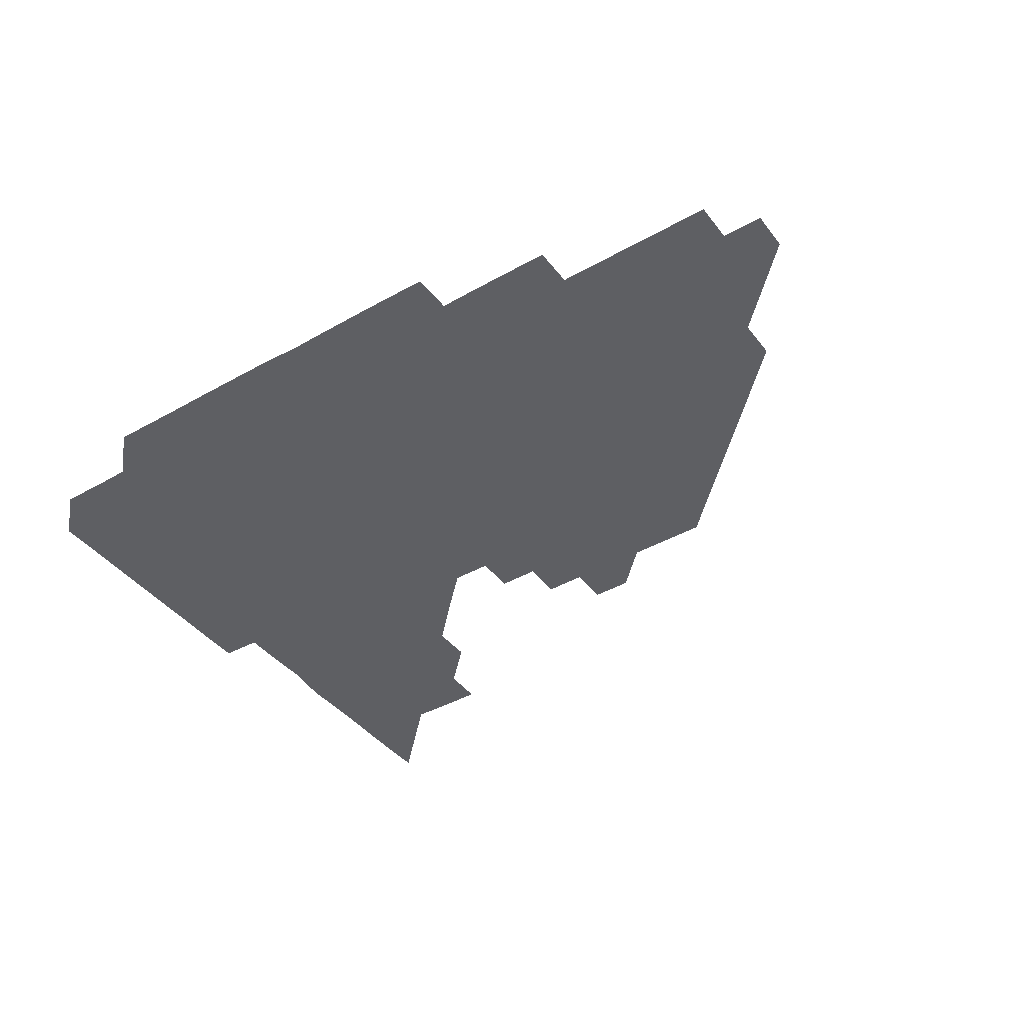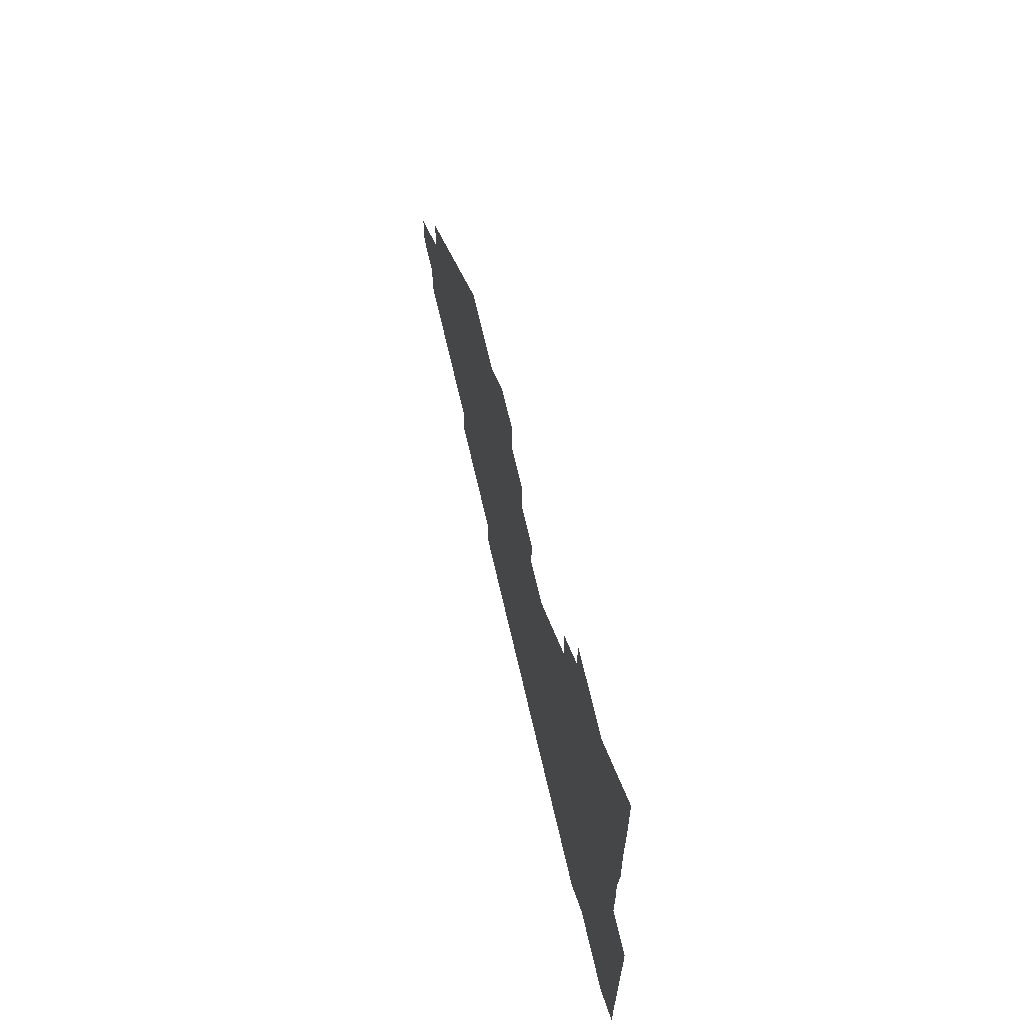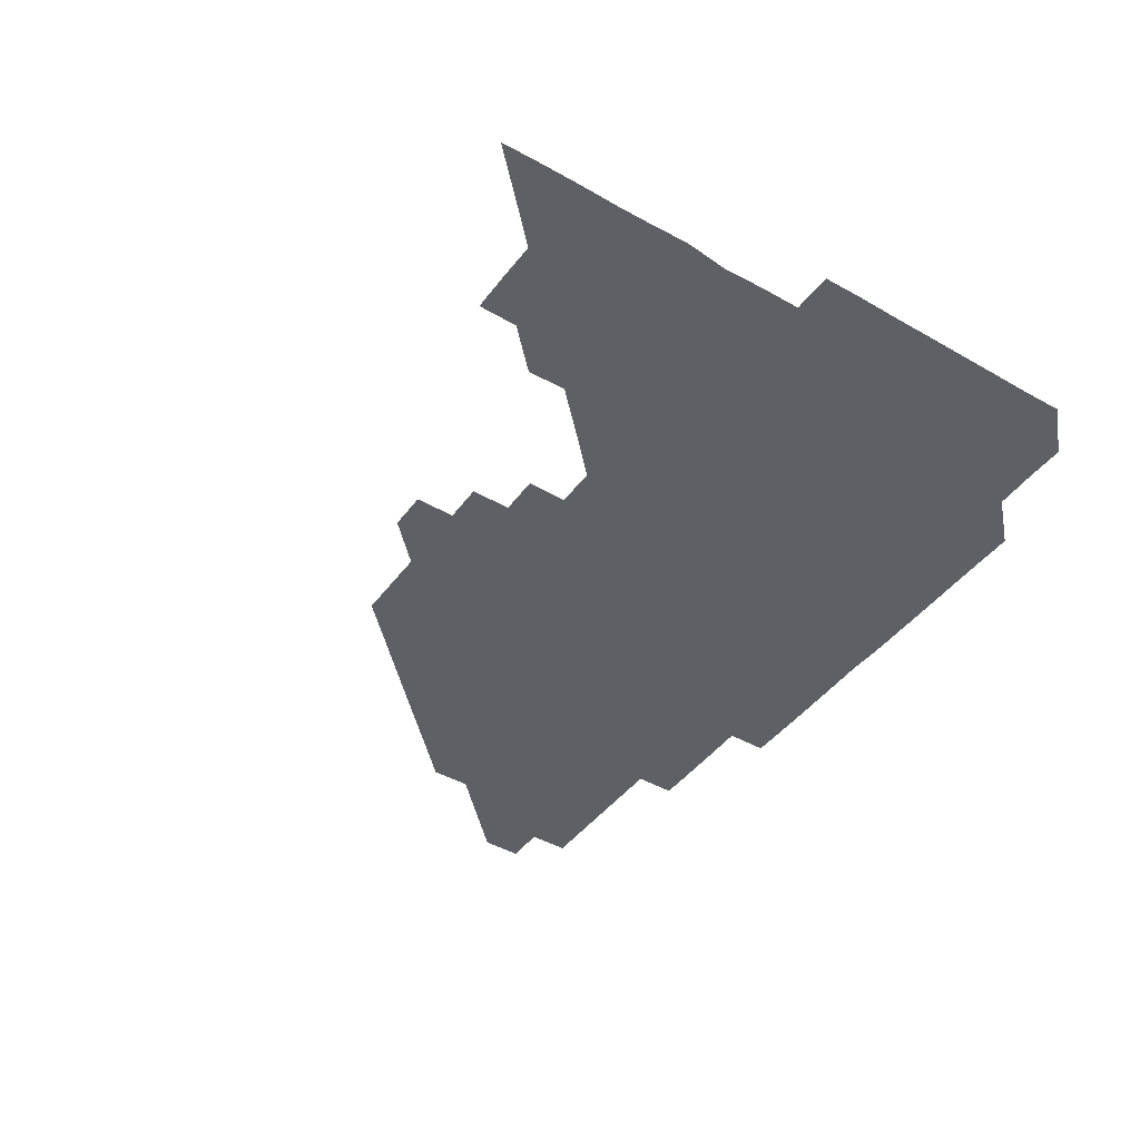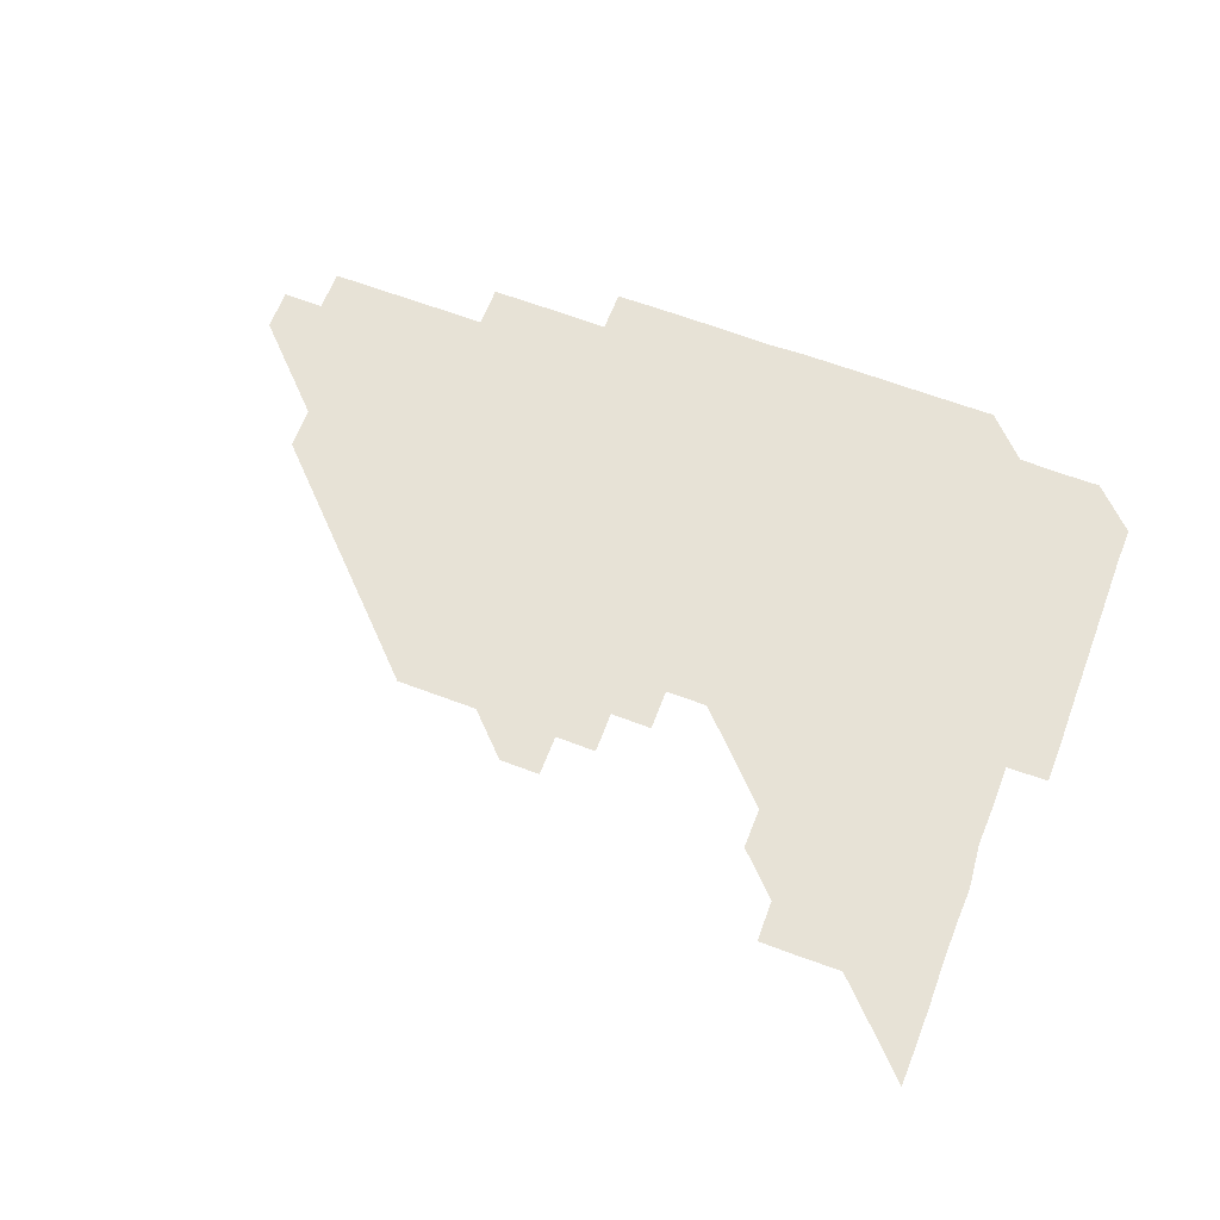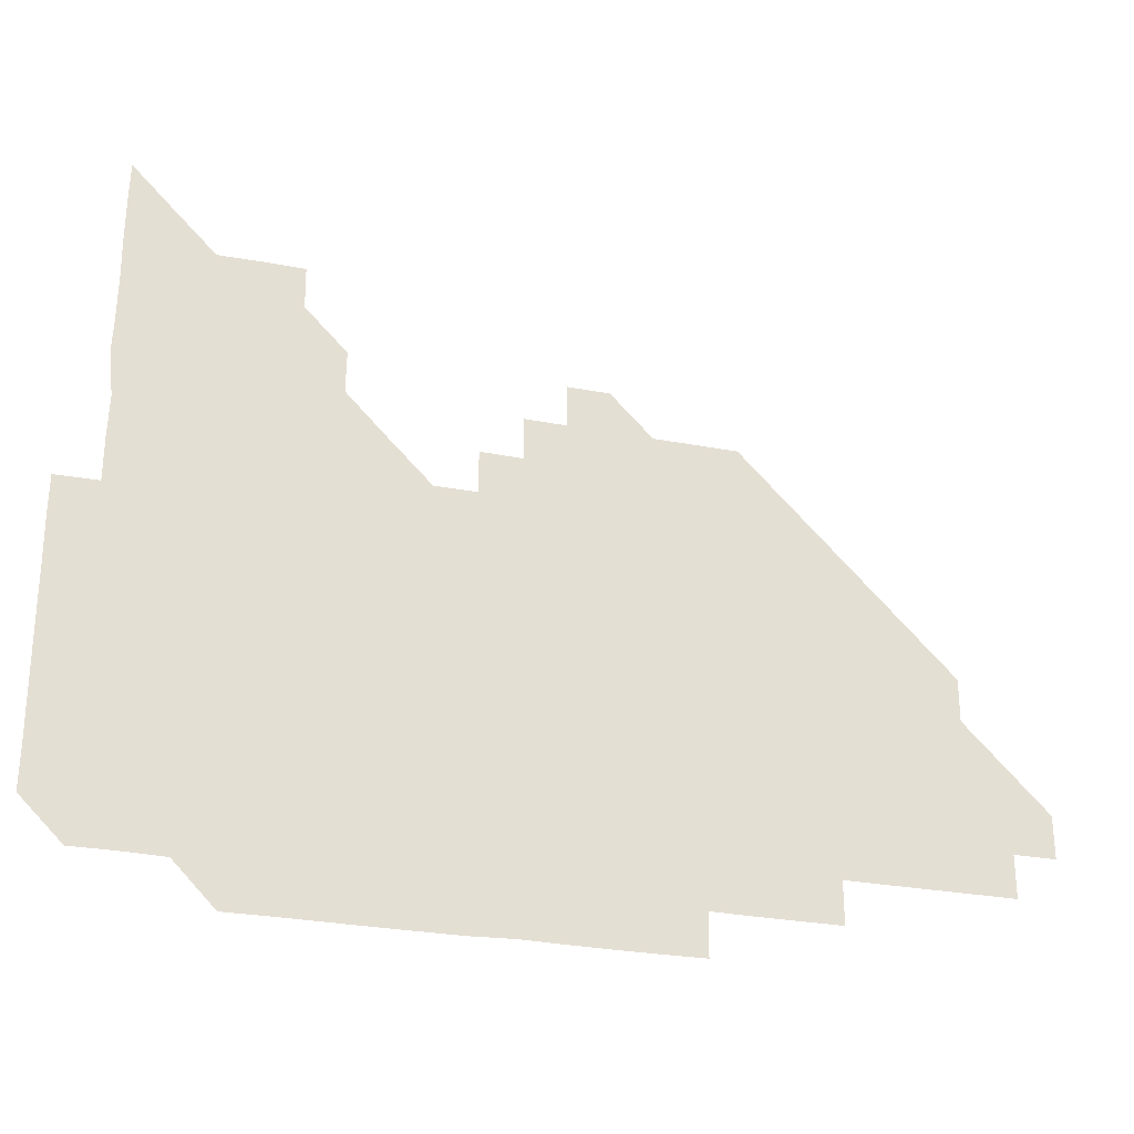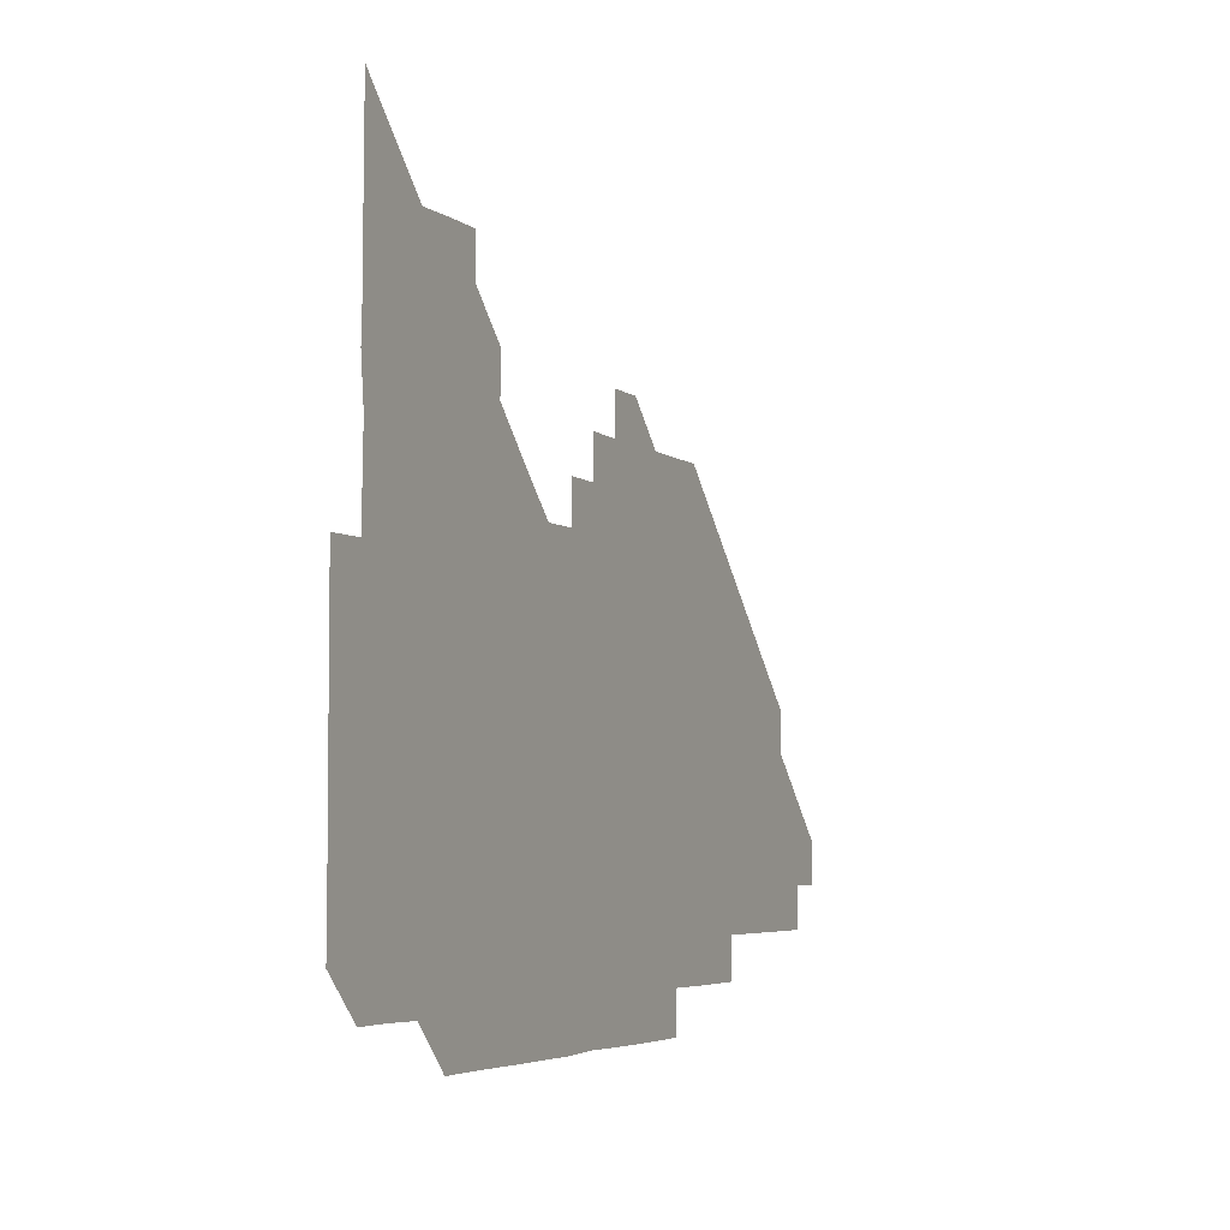
<metadata>
{"format":"obj","ext":"obj","renderer":"f3d","projection":"perspective","resolution":1024,"background":"white","views":[{"elev":-41.6,"azim":34.3,"up":"+Z"},{"elev":66.1,"azim":-102.8,"up":"+Y"},{"elev":-43.8,"azim":-124.0,"up":"+Z"},{"elev":63.6,"azim":-159.1,"up":"+Z"},{"elev":-27.5,"azim":-16.6,"up":"+Y"},{"elev":-4.8,"azim":-65.3,"up":"+Y"}]}
</metadata>
<code>
v 270.7 195.8 0
v 271 210.7 0
v 270.9 225.8 0
v 270.9 240.9 0
v 270.9 255.9 0
v 270.9 271 0
v 270.7 286.1 0
v 270.9 300.7 0
v 285.7 181 0
v 286.1 196.1 0
v 286.1 211 0
v 286.1 226 0
v 286.1 241 0
v 286 256 0
v 286.2 271 0
v 286.2 286 0
v 286 300.9 0
v 286.1 316.2 0
v 286.6 331.7 0
v 284.9 348.2 0
v 285.4 360.6 0
v 285.7 375.5 0
v 285.5 391 0
v 285.7 405.9 0
v 286 420.6 0
v 300.8 181.1 0
v 301.1 196.1 0
v 301.2 211.1 0
v 301.1 226.1 0
v 301 241 0
v 301 256 0
v 301.2 271 0
v 301.1 286 0
v 301 301 0
v 300.9 315.9 0
v 300.9 330.7 0
v 301.9 346.1 0
v 301.6 361.2 0
v 300.5 376.3 0
v 301 390.8 0
v 301.1 405.4 0
v 316.1 180.7 0
v 316.1 196.1 0
v 316 211 0
v 316 226 0
v 316 241 0
v 316 256 0
v 316.1 271 0
v 316.1 286 0
v 316 301 0
v 316.1 316 0
v 316.1 330.9 0
v 316 345.9 0
v 316.2 360.8 0
v 316.4 376 0
v 316 390.6 0
v 330.8 165.7 0
v 331.2 181.3 0
v 331.1 196.1 0
v 331 211 0
v 330.9 225.9 0
v 331 241 0
v 330.9 255.9 0
v 331.1 271.1 0
v 331.1 286 0
v 331.1 301 0
v 331.1 316 0
v 331.1 330.9 0
v 330.9 346 0
v 331.1 360.9 0
v 331.2 375.8 0
v 330.8 390.9 0
v 345.8 165.8 0
v 346.1 181.1 0
v 346.1 196.1 0
v 346 211 0
v 346 226 0
v 345.9 240.9 0
v 346 256 0
v 346.1 271 0
v 346.1 286 0
v 346.1 301 0
v 346 316 0
v 346 331 0
v 346 346 0
v 346 360.9 0
v 346 375.9 0
v 345.9 390.9 0
v 360.7 165.7 0
v 361.2 181.1 0
v 361.1 196.1 0
v 361 211 0
v 361 226 0
v 361 241 0
v 361 256 0
v 361.1 271 0
v 361.1 286 0
v 361.1 300.9 0
v 361.1 315.9 0
v 361 330.9 0
v 360.8 346.1 0
v 361 361 0
v 375.6 165.6 0
v 376.2 181.2 0
v 376.1 196.1 0
v 376.1 211.1 0
v 375.9 226 0
v 376.1 241.1 0
v 376.1 256.1 0
v 376.1 271 0
v 376.1 286 0
v 376.1 300.9 0
v 376 316 0
v 375.8 330.8 0
v 390.5 165.7 0
v 391.1 181.2 0
v 391.2 196.2 0
v 391.1 211 0
v 391.1 226.1 0
v 391.1 241 0
v 391 256 0
v 391 271 0
v 391 286 0
v 391 301 0
v 390.9 316 0
v 405.2 165.7 0
v 406.1 181.3 0
v 406.1 196.1 0
v 406 211 0
v 406.1 226 0
v 406 241 0
v 406 256 0
v 406 271 0
v 406.1 286 0
v 406 301 0
v 406 316 0
v 406 331.1 0
v 420.5 166.2 0
v 421.1 181.2 0
v 421 196 0
v 421 211 0
v 421.1 226.1 0
v 421 241 0
v 421 256 0
v 421 271 0
v 421 286 0
v 421 301 0
v 421 316 0
v 421 330.9 0
v 421 346.1 0
v 435.8 166 0
v 436.1 181.2 0
v 436 196 0
v 436 211 0
v 436 226 0
v 436 241 0
v 436 256 0
v 436 271 0
v 436 286 0
v 436.1 301 0
v 436 316 0
v 436 331 0
v 436 346 0
v 436 361.1 0
v 450.9 165.9 0
v 451 181.1 0
v 451 196 0
v 451.1 211.1 0
v 451 226 0
v 451 241 0
v 451 256 0
v 451 271 0
v 451 286 0
v 451 301 0
v 451 316 0
v 451 331 0
v 451 345.9 0
v 450.9 361 0
v 465.9 165.9 0
v 466 181.1 0
v 466 196 0
v 466 211 0
v 466 226 0
v 466 241 0
v 466 256 0
v 466 271 0
v 466 286 0
v 466 301 0
v 466 316 0
v 466 330.9 0
v 465.9 346 0
v 480.9 166 0
v 480.9 181.1 0
v 481 196 0
v 481 211 0
v 481 226 0
v 481 241 0
v 481 256 0
v 481 271 0
v 481 286 0
v 481 301.1 0
v 481 316 0
v 481 331 0
v 481 346 0
v 496 180.9 0
v 496 196.1 0
v 496 211 0
v 496 226 0
v 496 241 0
v 496 256 0
v 496 271 0
v 496 286 0
v 496 301 0
v 496 316 0
v 496 331 0
v 495.9 346 0
v 511 180.9 0
v 511 196.1 0
v 511 211 0
v 511 226 0
v 511 241 0
v 511 256 0
v 511 271 0
v 511 286 0
v 511 301 0
v 511 316 0
v 510.9 331 0
v 526 180.9 0
v 525.9 196 0
v 526 211 0
v 526 226 0
v 526 241 0
v 526 256 0
v 526 271 0
v 526 286 0
v 526 301 0
v 526 316 0
v 541 195.9 0
v 541 211 0
v 541 226 0
v 541 241 0
v 541 256 0
v 541 271 0
v 541 286 0
v 541 301 0
v 556 195.9 0
v 556 211.1 0
v 556 226 0
v 556 241 0
v 556 256 0
v 556 271 0
v 556 286 0
v 571.1 195.9 0
v 571 211 0
v 571 226 0
v 571 241 0
v 571 256 0
v 571 271 0
v 586 195.9 0
v 585.9 211 0
v 586 226 0
v 585.9 241 0
v 601 211 0
v 600.9 226 0
f 9 10 1
f 1 10 2
f 10 11 2
f 2 11 3
f 11 12 3
f 3 12 4
f 12 13 4
f 4 13 5
f 13 14 5
f 5 14 6
f 14 15 6
f 6 15 7
f 15 16 7
f 7 16 8
f 16 17 8
f 9 26 10
f 26 27 10
f 10 27 11
f 27 28 11
f 11 28 12
f 28 29 12
f 12 29 13
f 29 30 13
f 13 30 14
f 30 31 14
f 14 31 15
f 31 32 15
f 15 32 16
f 32 33 16
f 16 33 17
f 33 34 17
f 17 34 18
f 34 35 18
f 18 35 19
f 35 36 19
f 19 36 20
f 36 37 20
f 20 37 21
f 37 38 21
f 21 38 22
f 38 39 22
f 22 39 23
f 39 40 23
f 23 40 24
f 40 41 24
f 24 41 25
f 26 42 27
f 42 43 27
f 27 43 28
f 43 44 28
f 28 44 29
f 44 45 29
f 29 45 30
f 45 46 30
f 30 46 31
f 46 47 31
f 31 47 32
f 47 48 32
f 32 48 33
f 48 49 33
f 33 49 34
f 49 50 34
f 34 50 35
f 50 51 35
f 35 51 36
f 51 52 36
f 36 52 37
f 52 53 37
f 37 53 38
f 53 54 38
f 38 54 39
f 54 55 39
f 39 55 40
f 55 56 40
f 40 56 41
f 57 58 42
f 42 58 43
f 58 59 43
f 43 59 44
f 59 60 44
f 44 60 45
f 60 61 45
f 45 61 46
f 61 62 46
f 46 62 47
f 62 63 47
f 47 63 48
f 63 64 48
f 48 64 49
f 64 65 49
f 49 65 50
f 65 66 50
f 50 66 51
f 66 67 51
f 51 67 52
f 67 68 52
f 52 68 53
f 68 69 53
f 53 69 54
f 69 70 54
f 54 70 55
f 70 71 55
f 55 71 56
f 71 72 56
f 57 73 58
f 73 74 58
f 58 74 59
f 74 75 59
f 59 75 60
f 75 76 60
f 60 76 61
f 76 77 61
f 61 77 62
f 77 78 62
f 62 78 63
f 78 79 63
f 63 79 64
f 79 80 64
f 64 80 65
f 80 81 65
f 65 81 66
f 81 82 66
f 66 82 67
f 82 83 67
f 67 83 68
f 83 84 68
f 68 84 69
f 84 85 69
f 69 85 70
f 85 86 70
f 70 86 71
f 86 87 71
f 71 87 72
f 87 88 72
f 73 89 74
f 89 90 74
f 74 90 75
f 90 91 75
f 75 91 76
f 91 92 76
f 76 92 77
f 92 93 77
f 77 93 78
f 93 94 78
f 78 94 79
f 94 95 79
f 79 95 80
f 95 96 80
f 80 96 81
f 96 97 81
f 81 97 82
f 97 98 82
f 82 98 83
f 98 99 83
f 83 99 84
f 99 100 84
f 84 100 85
f 100 101 85
f 85 101 86
f 101 102 86
f 86 102 87
f 89 103 90
f 103 104 90
f 90 104 91
f 104 105 91
f 91 105 92
f 105 106 92
f 92 106 93
f 106 107 93
f 93 107 94
f 107 108 94
f 94 108 95
f 108 109 95
f 95 109 96
f 109 110 96
f 96 110 97
f 110 111 97
f 97 111 98
f 111 112 98
f 98 112 99
f 112 113 99
f 99 113 100
f 113 114 100
f 100 114 101
f 103 115 104
f 115 116 104
f 104 116 105
f 116 117 105
f 105 117 106
f 117 118 106
f 106 118 107
f 118 119 107
f 107 119 108
f 119 120 108
f 108 120 109
f 120 121 109
f 109 121 110
f 121 122 110
f 110 122 111
f 122 123 111
f 111 123 112
f 123 124 112
f 112 124 113
f 124 125 113
f 113 125 114
f 115 126 116
f 126 127 116
f 116 127 117
f 127 128 117
f 117 128 118
f 128 129 118
f 118 129 119
f 129 130 119
f 119 130 120
f 130 131 120
f 120 131 121
f 131 132 121
f 121 132 122
f 132 133 122
f 122 133 123
f 133 134 123
f 123 134 124
f 134 135 124
f 124 135 125
f 135 136 125
f 126 138 127
f 138 139 127
f 127 139 128
f 139 140 128
f 128 140 129
f 140 141 129
f 129 141 130
f 141 142 130
f 130 142 131
f 142 143 131
f 131 143 132
f 143 144 132
f 132 144 133
f 144 145 133
f 133 145 134
f 145 146 134
f 134 146 135
f 146 147 135
f 135 147 136
f 147 148 136
f 136 148 137
f 148 149 137
f 138 151 139
f 151 152 139
f 139 152 140
f 152 153 140
f 140 153 141
f 153 154 141
f 141 154 142
f 154 155 142
f 142 155 143
f 155 156 143
f 143 156 144
f 156 157 144
f 144 157 145
f 157 158 145
f 145 158 146
f 158 159 146
f 146 159 147
f 159 160 147
f 147 160 148
f 160 161 148
f 148 161 149
f 161 162 149
f 149 162 150
f 162 163 150
f 151 165 152
f 165 166 152
f 152 166 153
f 166 167 153
f 153 167 154
f 167 168 154
f 154 168 155
f 168 169 155
f 155 169 156
f 169 170 156
f 156 170 157
f 170 171 157
f 157 171 158
f 171 172 158
f 158 172 159
f 172 173 159
f 159 173 160
f 173 174 160
f 160 174 161
f 174 175 161
f 161 175 162
f 175 176 162
f 162 176 163
f 176 177 163
f 163 177 164
f 177 178 164
f 165 179 166
f 179 180 166
f 166 180 167
f 180 181 167
f 167 181 168
f 181 182 168
f 168 182 169
f 182 183 169
f 169 183 170
f 183 184 170
f 170 184 171
f 184 185 171
f 171 185 172
f 185 186 172
f 172 186 173
f 186 187 173
f 173 187 174
f 187 188 174
f 174 188 175
f 188 189 175
f 175 189 176
f 189 190 176
f 176 190 177
f 190 191 177
f 177 191 178
f 179 192 180
f 192 193 180
f 180 193 181
f 193 194 181
f 181 194 182
f 194 195 182
f 182 195 183
f 195 196 183
f 183 196 184
f 196 197 184
f 184 197 185
f 197 198 185
f 185 198 186
f 198 199 186
f 186 199 187
f 199 200 187
f 187 200 188
f 200 201 188
f 188 201 189
f 201 202 189
f 189 202 190
f 202 203 190
f 190 203 191
f 203 204 191
f 193 205 194
f 205 206 194
f 194 206 195
f 206 207 195
f 195 207 196
f 207 208 196
f 196 208 197
f 208 209 197
f 197 209 198
f 209 210 198
f 198 210 199
f 210 211 199
f 199 211 200
f 211 212 200
f 200 212 201
f 212 213 201
f 201 213 202
f 213 214 202
f 202 214 203
f 214 215 203
f 203 215 204
f 215 216 204
f 205 217 206
f 217 218 206
f 206 218 207
f 218 219 207
f 207 219 208
f 219 220 208
f 208 220 209
f 220 221 209
f 209 221 210
f 221 222 210
f 210 222 211
f 222 223 211
f 211 223 212
f 223 224 212
f 212 224 213
f 224 225 213
f 213 225 214
f 225 226 214
f 214 226 215
f 226 227 215
f 215 227 216
f 217 228 218
f 228 229 218
f 218 229 219
f 229 230 219
f 219 230 220
f 230 231 220
f 220 231 221
f 231 232 221
f 221 232 222
f 232 233 222
f 222 233 223
f 233 234 223
f 223 234 224
f 234 235 224
f 224 235 225
f 235 236 225
f 225 236 226
f 236 237 226
f 226 237 227
f 229 238 230
f 238 239 230
f 230 239 231
f 239 240 231
f 231 240 232
f 240 241 232
f 232 241 233
f 241 242 233
f 233 242 234
f 242 243 234
f 234 243 235
f 243 244 235
f 235 244 236
f 244 245 236
f 236 245 237
f 238 246 239
f 246 247 239
f 239 247 240
f 247 248 240
f 240 248 241
f 248 249 241
f 241 249 242
f 249 250 242
f 242 250 243
f 250 251 243
f 243 251 244
f 251 252 244
f 244 252 245
f 246 253 247
f 253 254 247
f 247 254 248
f 254 255 248
f 248 255 249
f 255 256 249
f 249 256 250
f 256 257 250
f 250 257 251
f 257 258 251
f 251 258 252
f 253 259 254
f 259 260 254
f 254 260 255
f 260 261 255
f 255 261 256
f 261 262 256
f 256 262 257
f 260 263 261
f 263 264 261
f 261 264 262

</code>
